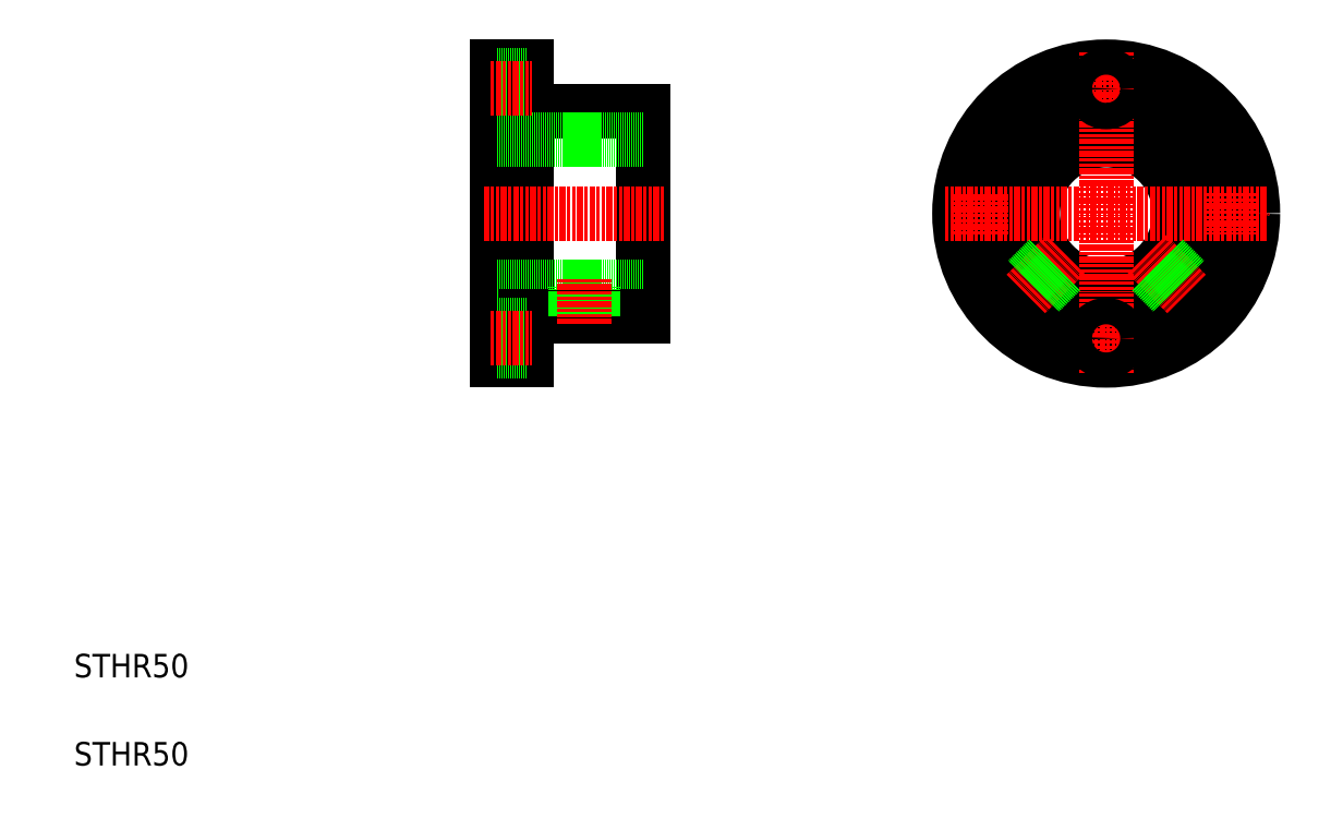
<metadata>
{"format":"dxf","ext":"dxf","renderer":"ezdxf+matplotlib","layout":"modelspace","background":"white","min_lineweight":24,"dpi":150}
</metadata>
<code>
0
SECTION
2
ENTITIES
0
LINE
8
0
10
157.9
20
277.7
30
0
11
157.9
21
177.7
31
0
0
LINE
8
0
10
167.9
20
277.7
30
0
11
167.9
21
177.7
31
0
0
LINE
8
0
10
207.9
20
262.7
30
0
11
207.9
21
192.7
31
0
0
TEXT
8
0
10
13.89
20
39.78
30
0
40
8
1
STHR50
0
TEXT
8
0
10
13.89
20
69.78
30
0
40
8
1
STHR50
0
LINE
8
0
10
157.9
20
202.7
30
0
11
207.9
21
202.7
31
0
0
LINE
8
0
10
167.9
20
192.7
30
0
11
207.9
21
192.7
31
0
0
LINE
8
CENTER
10
153.7
20
227.7
30
0
11
215.4
21
227.7
31
0
0
LINE
8
0
10
184.9
20
202.7
30
0
11
184.9
21
192.7
31
0
0
LINE
8
0
10
190.9
20
202.7
30
0
11
190.9
21
192.7
31
0
0
LINE
8
0
10
185.5
20
202.7
30
0
11
185.5
21
192.7
31
0
0
LINE
8
0
10
190.3
20
202.7
30
0
11
190.3
21
192.7
31
0
0
LINE
8
CENTER
10
187.9
20
205.5
30
0
11
187.9
21
189.7
31
0
0
LINE
8
0
10
157.9
20
177.7
30
0
11
167.9
21
177.7
31
0
0
LINE
8
0
10
157.9
20
189.7
30
0
11
167.9
21
189.7
31
0
0
LINE
8
0
10
157.9
20
180.7
30
0
11
167.9
21
180.7
31
0
0
LINE
8
CENTER
10
155.7
20
185.2
30
0
11
169.9
21
185.2
31
0
0
LINE
8
0
10
157.9
20
227.7
30
0
11
157.9
21
227.7
31
0
0
LINE
8
0
10
167.9
20
262.7
30
0
11
207.9
21
262.7
31
0
0
LINE
8
0
10
157.9
20
252.7
30
0
11
207.9
21
252.7
31
0
0
LINE
8
0
10
157.9
20
252.7
30
0
11
157.9
21
252.7
31
0
0
LINE
8
0
10
157.9
20
277.7
30
0
11
167.9
21
277.7
31
0
0
LINE
8
0
10
157.9
20
274.7
30
0
11
167.9
21
274.7
31
0
0
LINE
8
0
10
157.9
20
265.7
30
0
11
167.9
21
265.7
31
0
0
LINE
8
CENTER
10
155.7
20
270.2
30
0
11
169.9
21
270.2
31
0
0
CIRCLE
8
0
10
365.6
20
227.7
30
0
40
25
0
CIRCLE
8
0
10
365.6
20
227.7
30
0
40
35
0
CIRCLE
8
0
10
365.6
20
227.7
30
0
40
50
0
CIRCLE
8
0
10
323.1
20
227.7
30
0
40
4.5
0
CIRCLE
8
0
10
408.1
20
227.7
30
0
40
4.5
0
LINE
8
CENTER
10
408.1
20
234.9
30
0
11
408.1
21
220.6
31
0
0
LINE
8
CENTER
10
323.1
20
220.6
30
0
11
323.1
21
234.9
31
0
0
LINE
8
CENTER
10
365.6
20
282.7
30
0
11
365.6
21
172.7
31
0
0
LINE
8
CENTER
10
379.5
20
213.9
30
0
11
393
21
200.4
31
0
0
LINE
8
CENTER
10
310.6
20
227.7
30
0
11
420.6
21
227.7
31
0
0
LINE
8
CENTER
10
372.7
20
185.2
30
0
11
358.4
21
185.2
31
0
0
CIRCLE
8
0
10
365.6
20
185.2
30
0
40
4.5
0
LINE
8
CENTER
10
351.7
20
213.9
30
0
11
338.2
21
200.4
31
0
0
LINE
8
CENTER
10
358.4
20
270.2
30
0
11
372.7
21
270.2
31
0
0
CIRCLE
8
0
10
365.6
20
270.2
30
0
40
4.5
0
LINE
8
0
10
346.3
20
211.8
30
0
11
339.2
21
204.7
31
0
0
LINE
8
0
10
345.9
20
212.3
30
0
11
338.8
21
205.2
31
0
0
LINE
8
0
10
349.7
20
208.4
30
0
11
342.6
21
201.3
31
0
0
LINE
8
0
10
350.1
20
208.1
30
0
11
343
21
201
31
0
0
LINE
8
0
10
381.5
20
208.4
30
0
11
388.6
21
201.3
31
0
0
LINE
8
0
10
381
20
208.1
30
0
11
388.1
21
201
31
0
0
LINE
8
0
10
384.9
20
211.8
30
0
11
392
21
204.7
31
0
0
LINE
8
0
10
385.2
20
212.3
30
0
11
392.4
21
205.2
31
0
0
ENDSEC
0
EOF

</code>
